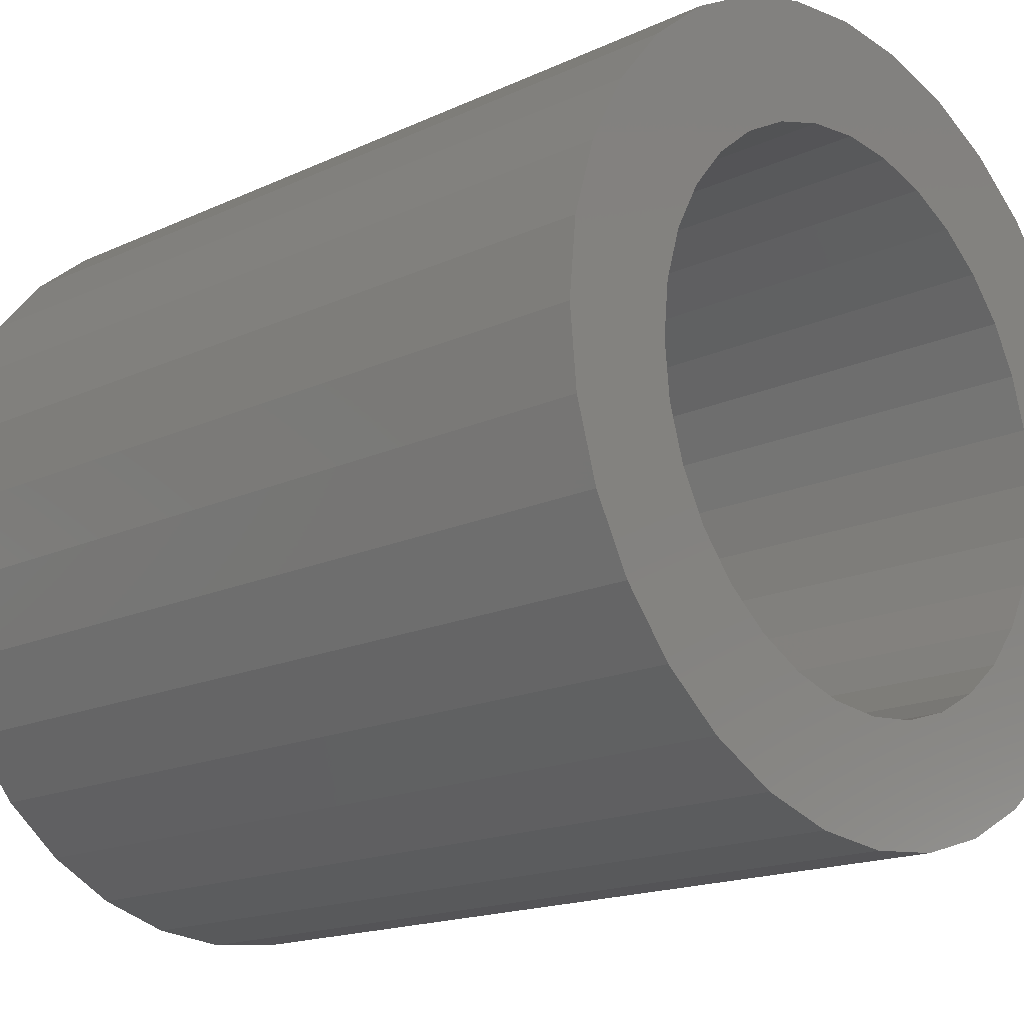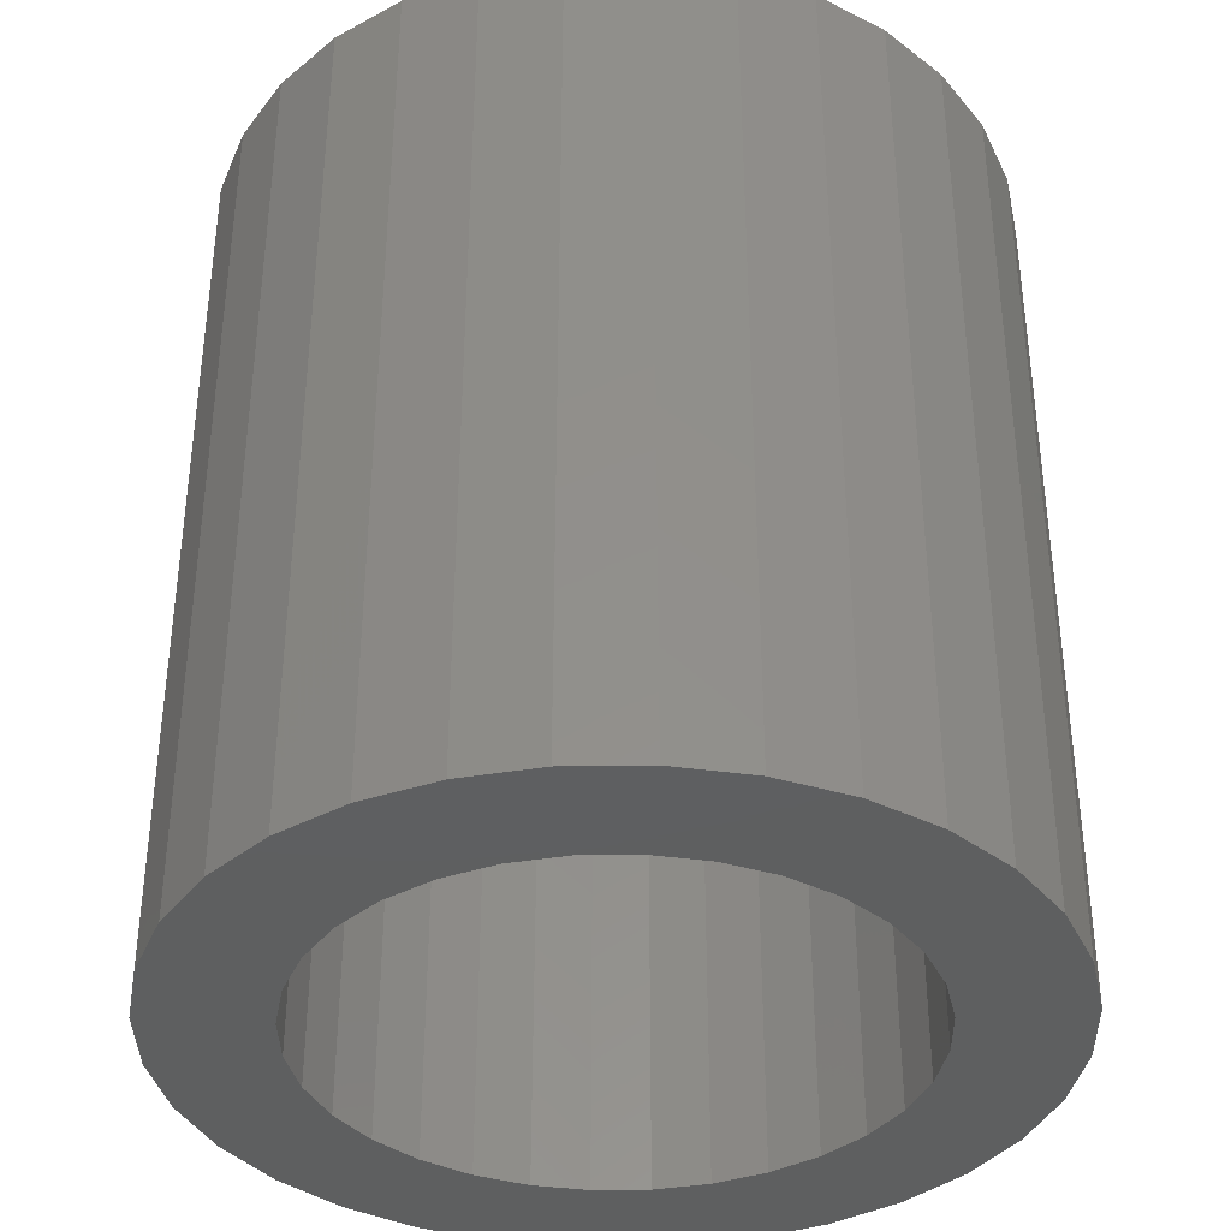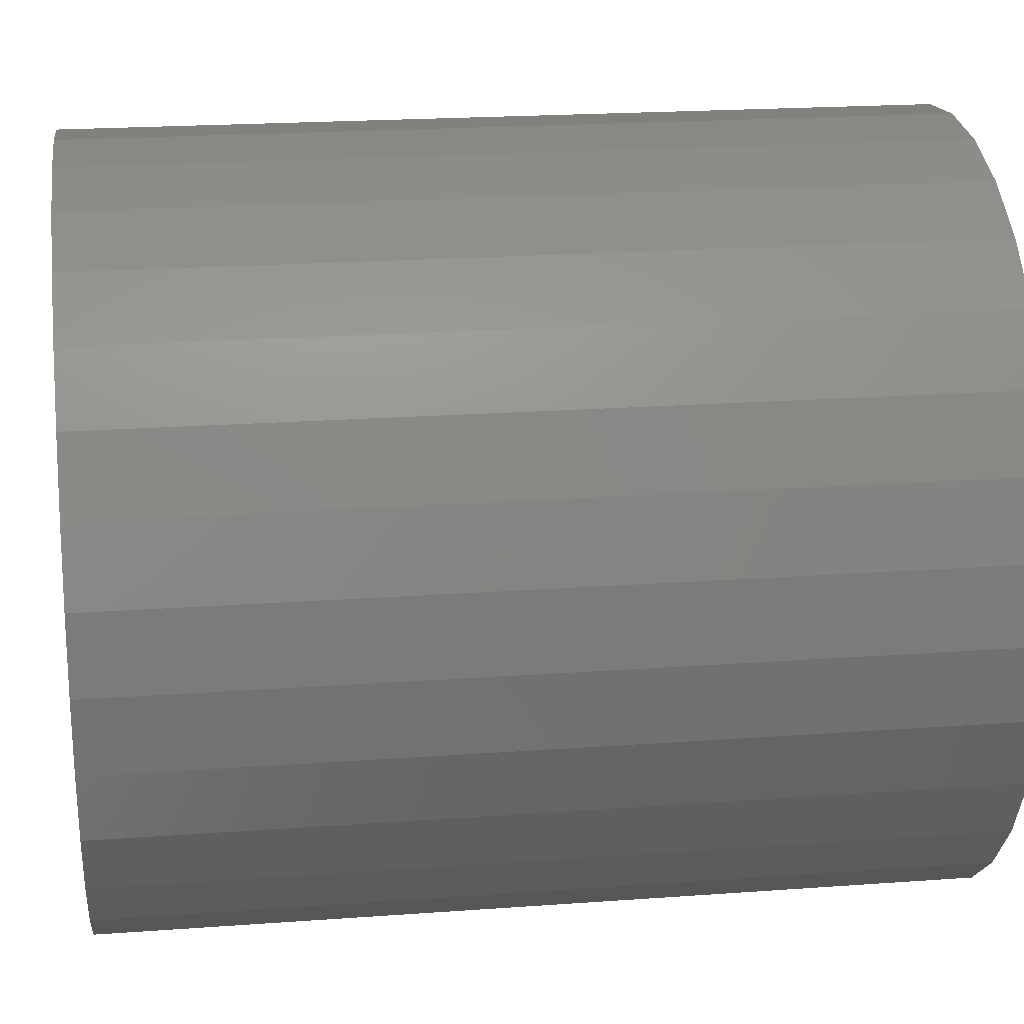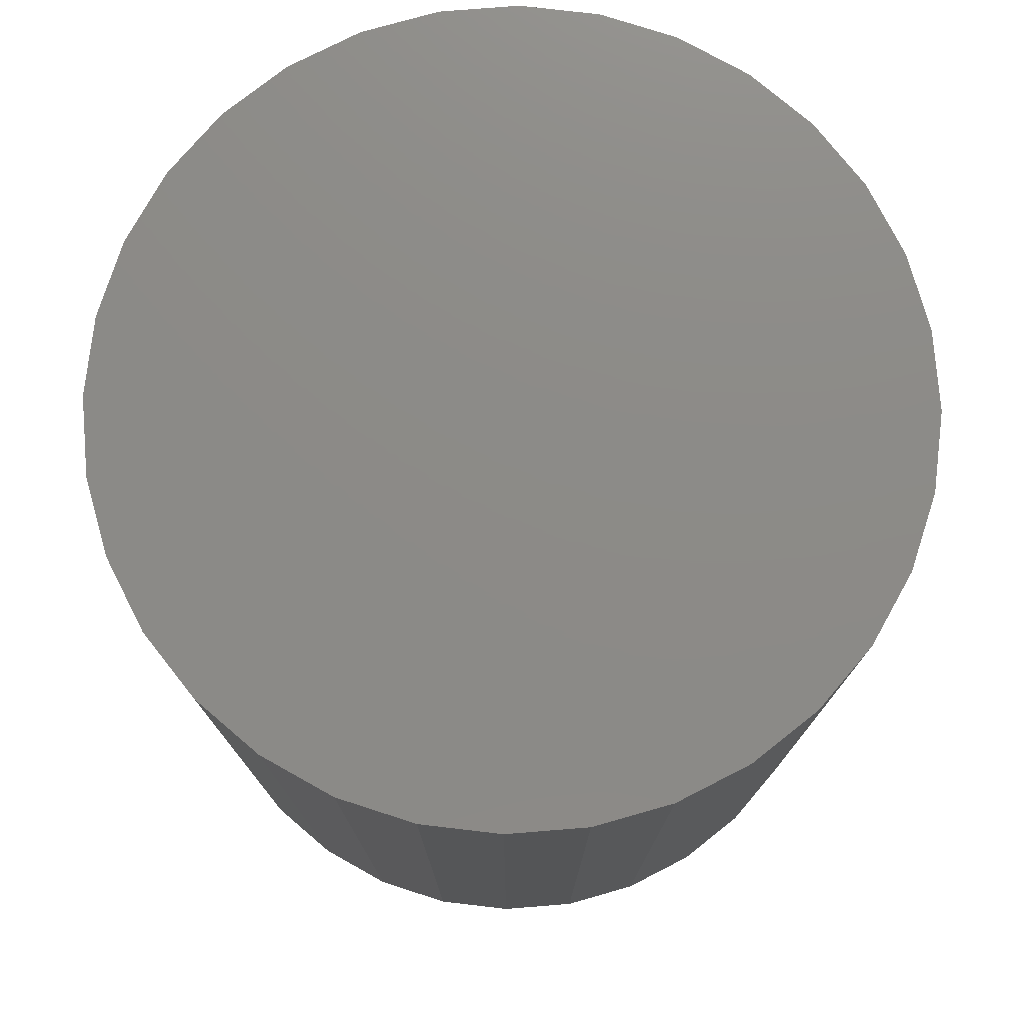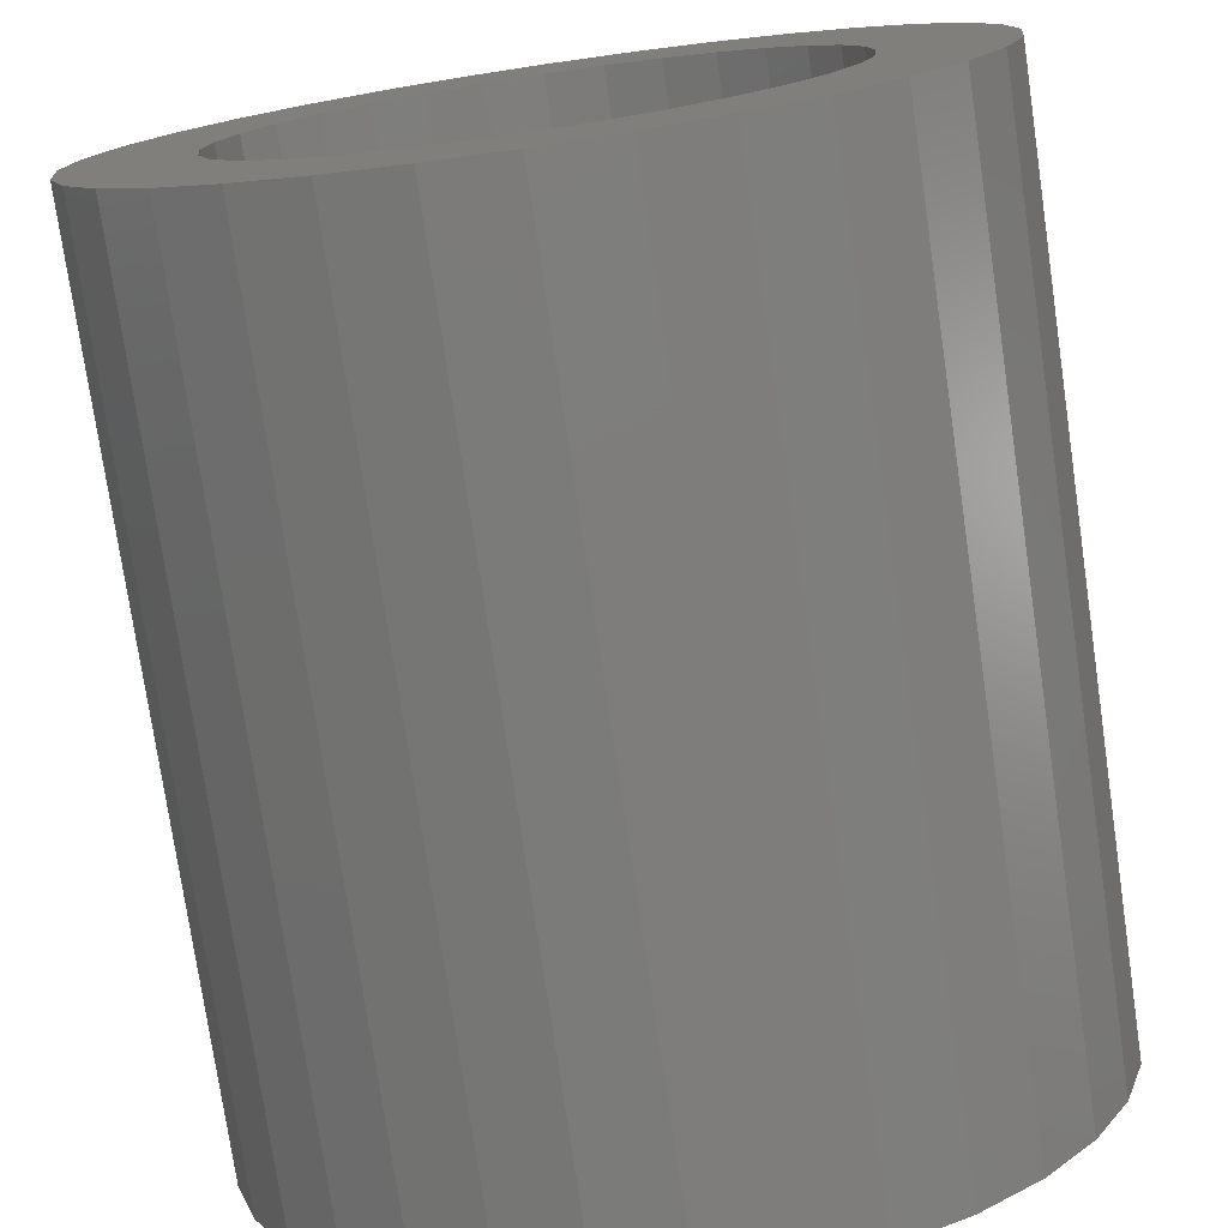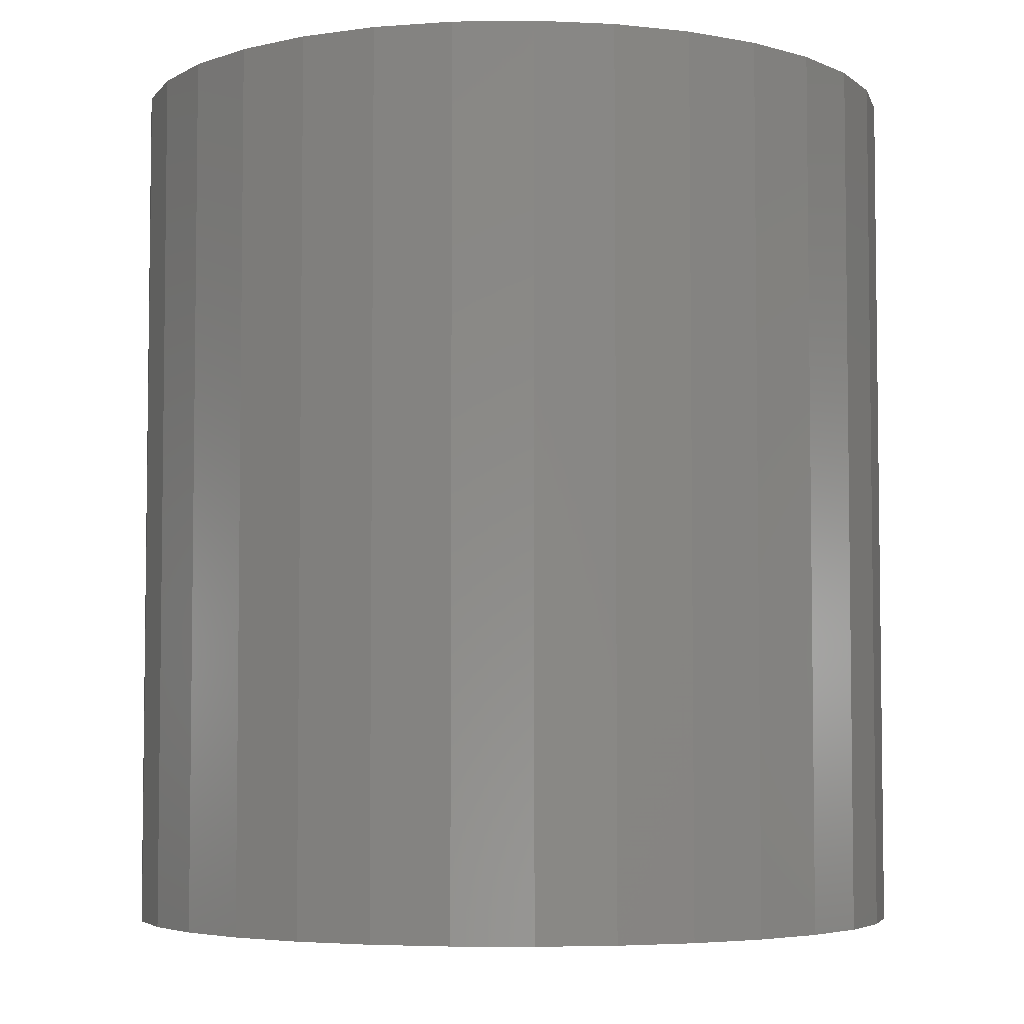
<metadata>
{"format":"stl","ext":"stl","renderer":"f3d","projection":"perspective","resolution":1024,"background":"white","views":[{"elev":-16.9,"azim":133.1,"up":"+Y"},{"elev":-37.2,"azim":-139.6,"up":"+Z"},{"elev":21.0,"azim":82.5,"up":"+Y"},{"elev":76.7,"azim":169.8,"up":"+Z"},{"elev":-76.2,"azim":-171.7,"up":"+Y"},{"elev":-4.8,"azim":19.5,"up":"+Z"}]}
</metadata>
<code>
# stl→obj: 128 verts, 252 faces
v -0.4814 0.1804 0
v -0.4467 0.1825 0
v -0.455 0.1757 0
v -0.4886 0.1668 0
v -0.4619 0.1674 0
v -0.467 0.1579 0
v -0.4931 0.1521 0
v -0.4701 0.1476 0
v -0.4931 0.1216 0
v -0.4701 0.1261 0
v -0.467 0.1158 0
v -0.4886 0.1069 0
v -0.4619 0.1063 0
v -0.4814 0.0933 0
v -0.455 0.098 0
v -0.4467 0.09117 0
v -0.3774 0.1757 0
v -0.3857 0.1825 0
v -0.351 0.1804 0
v -0.3705 0.1674 0
v -0.3438 0.1668 0
v -0.3654 0.1579 0
v -0.3393 0.1521 0
v -0.3623 0.1476 0
v -0.3613 0.1368 0
v -0.3654 0.1158 0
v -0.3623 0.1261 0
v -0.3393 0.1216 0
v -0.3438 0.1069 0
v -0.3705 0.1063 0
v -0.3774 0.098 0
v -0.351 0.0933 0
v -0.3857 0.09117 0
v -0.4946 0.1368 0
v -0.4711 0.1368 0
v -0.3378 0.1368 0
v -0.4162 0.1918 0
v -0.4716 0.1923 0
v -0.4597 0.202 0
v -0.4462 0.2092 0
v -0.4315 0.2137 0
v -0.4162 0.2152 0
v -0.4009 0.2137 0
v -0.3862 0.2092 0
v -0.3727 0.202 0
v -0.3608 0.1923 0
v -0.4055 0.1907 0
v -0.4269 0.1907 0
v -0.4372 0.1876 0
v -0.4716 0.08142 0
v -0.4372 0.08609 0
v -0.4269 0.08296 0
v -0.4162 0.08191 0
v -0.4597 0.07168 0
v -0.3608 0.08142 0
v -0.3727 0.07168 0
v -0.3862 0.06444 0
v -0.4009 0.05998 0
v -0.4162 0.05847 0
v -0.4315 0.05998 0
v -0.4462 0.06444 0
v -0.3952 0.1876 0
v -0.4055 0.08296 0
v -0.3952 0.08609 0
v -0.4055 0.08296 0.1484
v -0.3952 0.08609 0.1484
v -0.3857 0.09117 0.1484
v -0.3774 0.098 0.1484
v -0.3705 0.1063 0.1484
v -0.3654 0.1158 0.1484
v -0.3623 0.1261 0.1484
v -0.3613 0.1368 0.1484
v -0.4162 0.08191 0.1484
v -0.4269 0.08296 0.1484
v -0.4372 0.08609 0.1484
v -0.4467 0.09117 0.1484
v -0.455 0.098 0.1484
v -0.4619 0.1063 0.1484
v -0.467 0.1158 0.1484
v -0.4701 0.1261 0.1484
v -0.4711 0.1368 0.1484
v -0.4269 0.1907 0.1484
v -0.4372 0.1876 0.1484
v -0.4467 0.1825 0.1484
v -0.455 0.1757 0.1484
v -0.4619 0.1674 0.1484
v -0.467 0.1579 0.1484
v -0.4701 0.1476 0.1484
v -0.4162 0.1918 0.1484
v -0.4055 0.1907 0.1484
v -0.3952 0.1876 0.1484
v -0.3857 0.1825 0.1484
v -0.3774 0.1757 0.1484
v -0.3705 0.1674 0.1484
v -0.3654 0.1579 0.1484
v -0.3623 0.1476 0.1484
v -0.3378 0.1368 0.1719
v -0.3393 0.1216 0.1719
v -0.3438 0.1069 0.1719
v -0.351 0.0933 0.1719
v -0.3608 0.08142 0.1719
v -0.3727 0.07168 0.1719
v -0.3862 0.06444 0.1719
v -0.4009 0.05998 0.1719
v -0.4162 0.05847 0.1719
v -0.4315 0.05998 0.1719
v -0.4462 0.06444 0.1719
v -0.4597 0.07168 0.1719
v -0.4716 0.08142 0.1719
v -0.4814 0.0933 0.1719
v -0.4886 0.1069 0.1719
v -0.4931 0.1216 0.1719
v -0.4946 0.1368 0.1719
v -0.4931 0.1521 0.1719
v -0.4886 0.1668 0.1719
v -0.4814 0.1804 0.1719
v -0.4716 0.1923 0.1719
v -0.4597 0.202 0.1719
v -0.4462 0.2092 0.1719
v -0.4315 0.2137 0.1719
v -0.4162 0.2152 0.1719
v -0.4009 0.2137 0.1719
v -0.3862 0.2092 0.1719
v -0.3727 0.202 0.1719
v -0.3608 0.1923 0.1719
v -0.351 0.1804 0.1719
v -0.3438 0.1668 0.1719
v -0.3393 0.1521 0.1719
f 1 2 3
f 3 4 1
f 5 4 3
f 4 5 6
f 6 7 4
f 8 7 6
f 9 10 11
f 11 12 9
f 13 12 11
f 14 12 13
f 14 13 15
f 16 14 15
f 17 18 19
f 20 17 19
f 21 20 19
f 22 20 21
f 23 22 21
f 23 24 22
f 24 23 25
f 26 27 28
f 29 26 28
f 30 26 29
f 31 30 29
f 32 31 29
f 32 33 31
f 34 7 8
f 34 8 35
f 34 35 10
f 34 10 9
f 36 28 27
f 36 27 25
f 36 25 23
f 37 38 39
f 37 39 40
f 37 40 41
f 37 41 42
f 37 42 43
f 37 43 44
f 37 44 45
f 37 45 46
f 37 46 47
f 38 37 48
f 38 48 49
f 38 49 2
f 38 2 1
f 50 14 16
f 50 16 51
f 50 51 52
f 50 52 53
f 50 53 54
f 53 55 56
f 53 56 57
f 53 57 58
f 53 58 59
f 53 59 60
f 53 60 61
f 53 61 54
f 46 19 18
f 46 18 62
f 46 62 47
f 55 53 63
f 55 63 64
f 55 64 33
f 55 33 32
f 53 65 63
f 63 65 66
f 63 66 64
f 64 66 67
f 64 67 33
f 33 67 68
f 33 68 31
f 31 68 69
f 31 69 30
f 30 69 70
f 30 70 26
f 26 70 71
f 26 71 27
f 27 71 72
f 27 72 25
f 65 53 73
f 73 53 52
f 73 52 74
f 74 52 51
f 74 51 75
f 75 51 16
f 75 16 76
f 76 16 15
f 76 15 77
f 77 15 13
f 77 13 78
f 78 13 11
f 78 11 79
f 79 11 10
f 79 10 80
f 80 10 35
f 80 35 81
f 37 82 48
f 48 82 83
f 48 83 49
f 49 83 84
f 49 84 2
f 2 84 85
f 2 85 3
f 3 85 86
f 3 86 5
f 5 86 87
f 5 87 6
f 6 87 88
f 6 88 8
f 8 88 81
f 8 81 35
f 82 37 89
f 89 37 47
f 89 47 90
f 90 47 62
f 90 62 91
f 91 62 18
f 91 18 92
f 92 18 17
f 92 17 93
f 93 17 20
f 93 20 94
f 94 20 22
f 94 22 95
f 95 22 24
f 95 24 96
f 96 24 25
f 96 25 72
f 36 97 28
f 28 97 98
f 28 98 29
f 29 98 99
f 29 99 32
f 32 99 100
f 32 100 55
f 55 100 101
f 55 101 56
f 56 101 102
f 56 102 57
f 57 102 103
f 57 103 58
f 58 103 104
f 58 104 59
f 59 104 105
f 59 105 60
f 60 105 106
f 60 106 61
f 61 106 107
f 61 107 54
f 54 107 108
f 54 108 50
f 50 108 109
f 50 109 14
f 14 109 110
f 14 110 12
f 12 110 111
f 12 111 9
f 9 111 112
f 9 112 34
f 34 112 113
f 34 113 7
f 7 113 114
f 7 114 4
f 4 114 115
f 4 115 1
f 1 115 116
f 1 116 38
f 38 116 117
f 38 117 39
f 39 117 118
f 39 118 40
f 40 118 119
f 40 119 41
f 41 119 120
f 41 120 42
f 42 120 121
f 42 121 43
f 43 121 122
f 43 122 44
f 44 122 123
f 44 123 45
f 45 123 124
f 45 124 46
f 46 124 125
f 46 125 19
f 19 125 126
f 19 126 21
f 21 126 127
f 21 127 23
f 23 127 128
f 23 128 36
f 36 128 97
f 120 122 121
f 122 120 119
f 122 119 123
f 123 119 118
f 123 118 124
f 124 118 117
f 124 117 125
f 101 108 102
f 102 108 107
f 102 107 103
f 103 107 106
f 103 106 104
f 104 106 105
f 125 117 126
f 126 117 116
f 126 116 127
f 127 116 115
f 127 115 128
f 128 115 114
f 128 114 97
f 97 114 113
f 97 113 98
f 98 113 112
f 98 112 99
f 99 112 111
f 99 111 100
f 100 111 110
f 100 110 101
f 101 110 109
f 101 109 108
f 89 90 82
f 83 82 90
f 91 83 90
f 84 83 91
f 92 84 91
f 85 84 92
f 93 85 92
f 86 85 93
f 94 86 93
f 87 86 94
f 95 87 94
f 88 87 95
f 96 88 95
f 70 79 71
f 78 79 70
f 69 78 70
f 77 78 69
f 68 77 69
f 76 77 68
f 67 76 68
f 75 76 67
f 66 75 67
f 74 75 66
f 65 74 66
f 73 74 65
f 79 80 71
f 71 80 81
f 71 81 72
f 72 81 88
f 72 88 96

</code>
